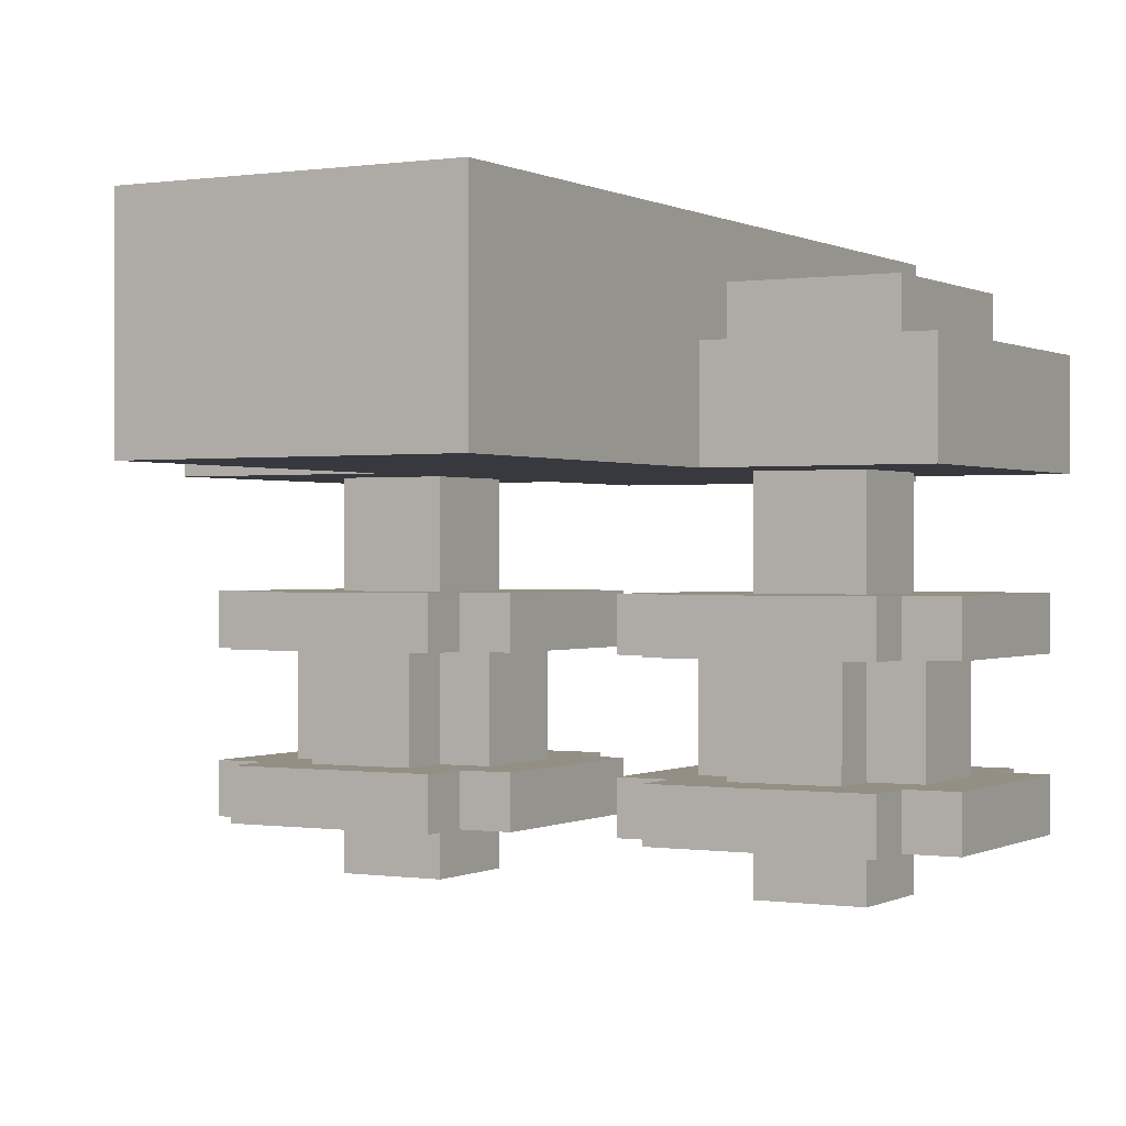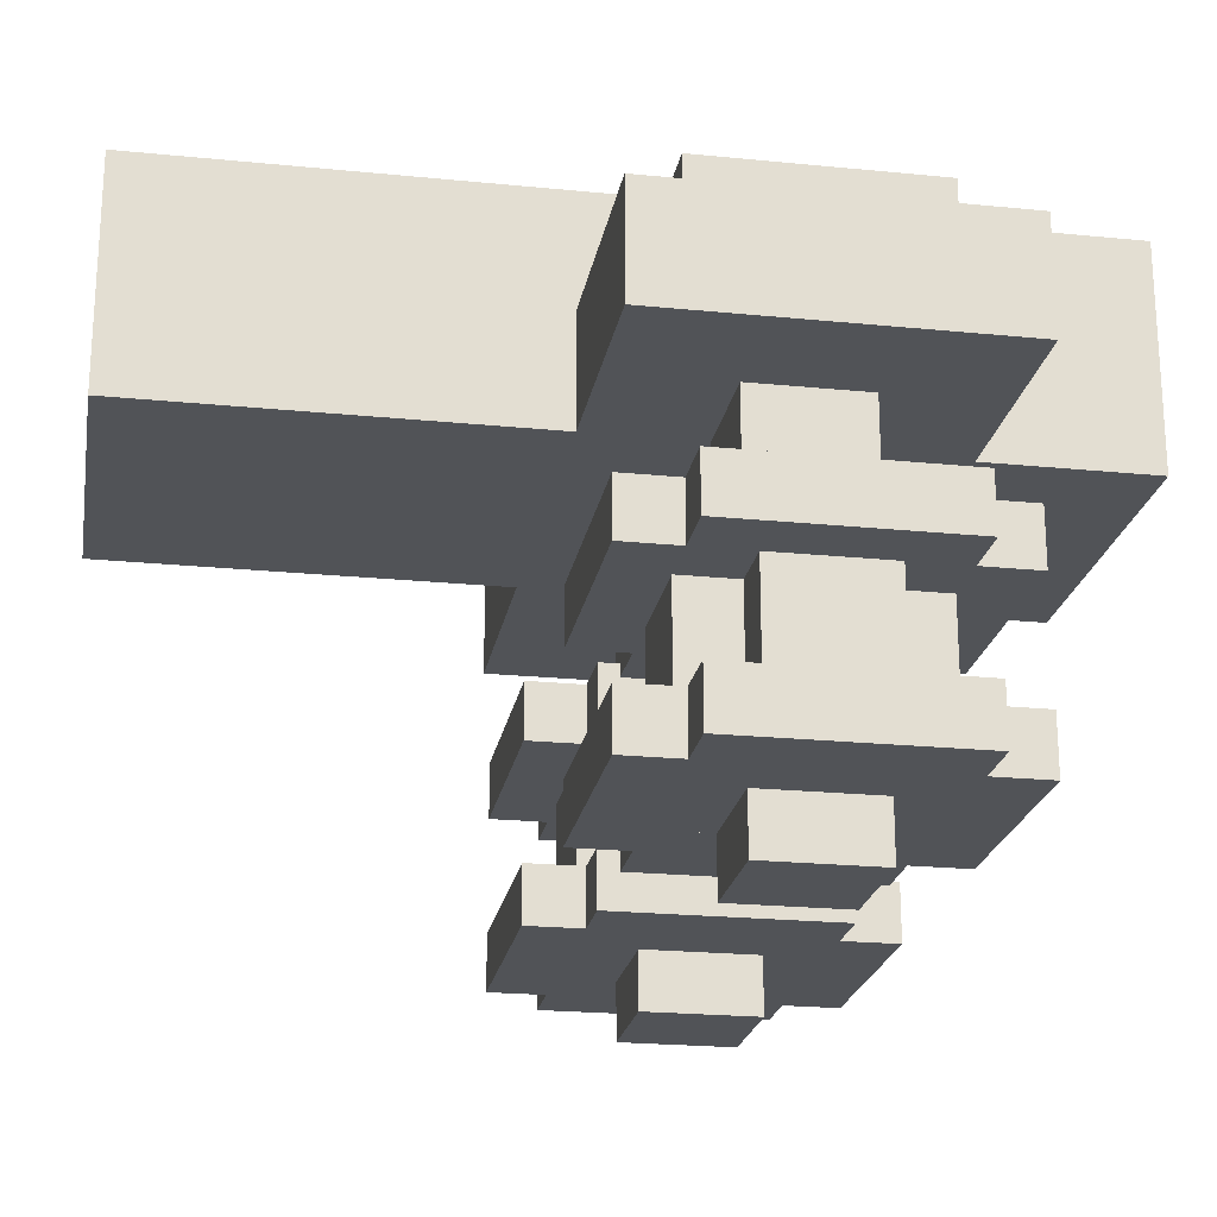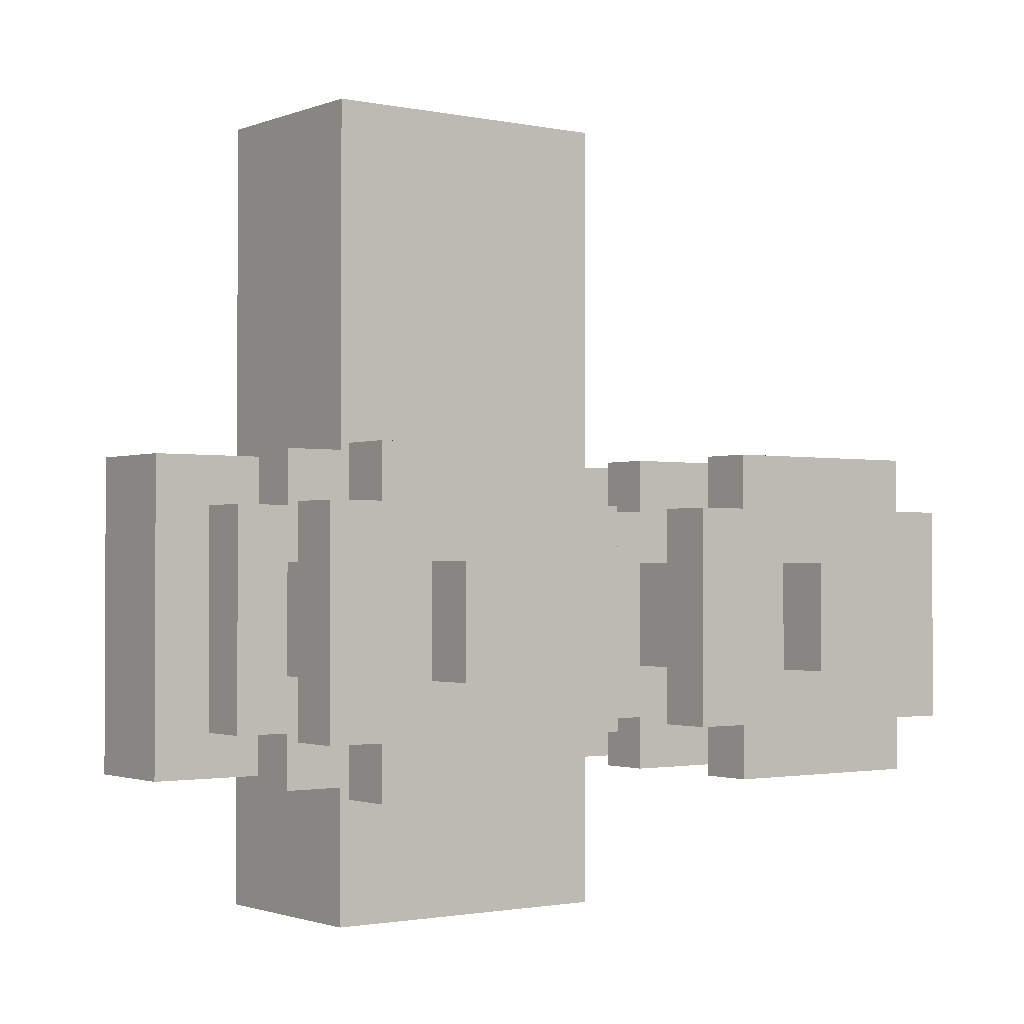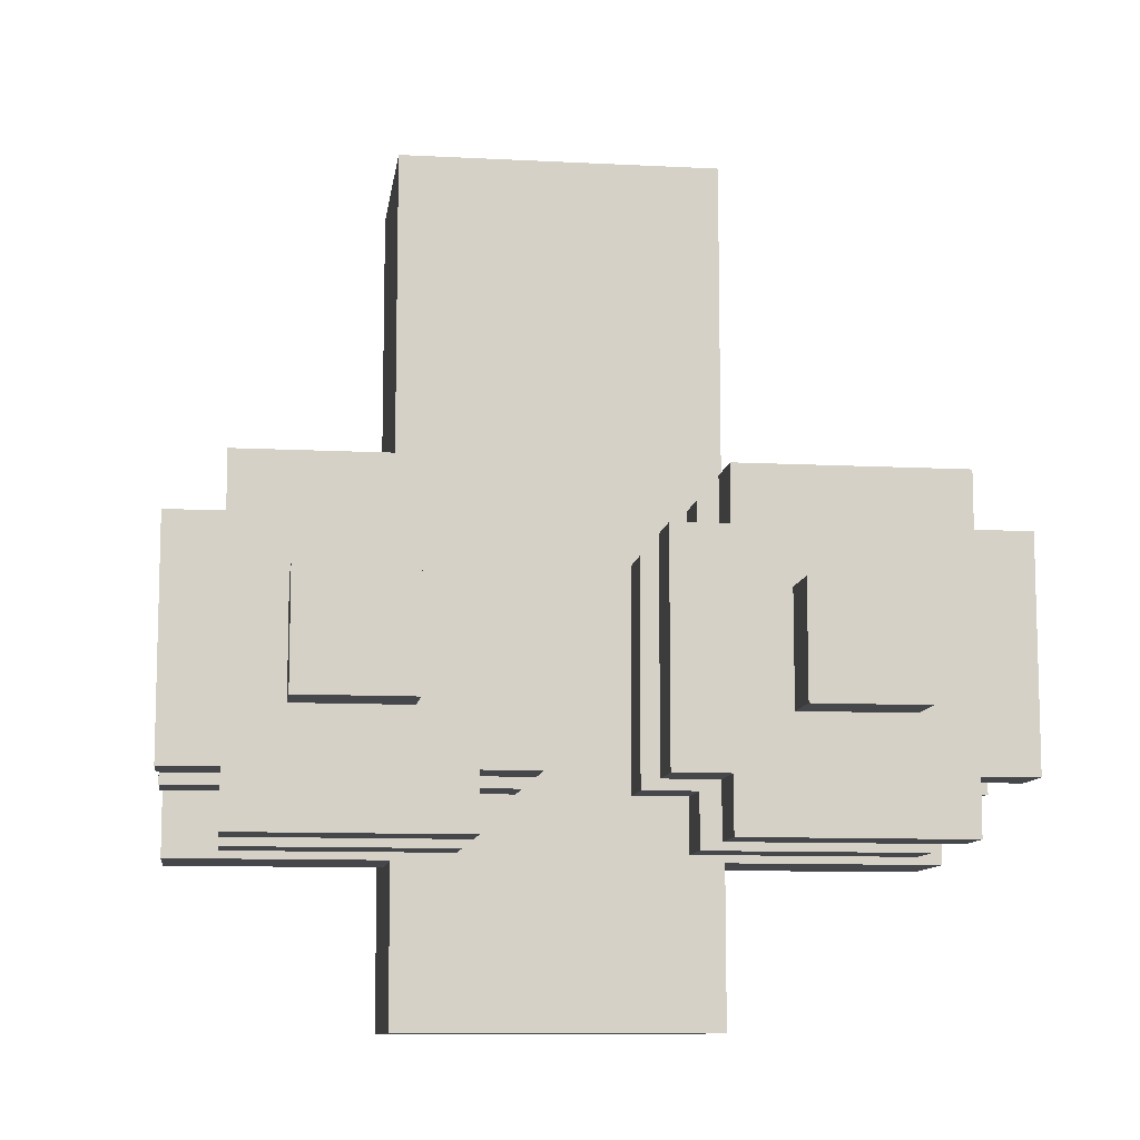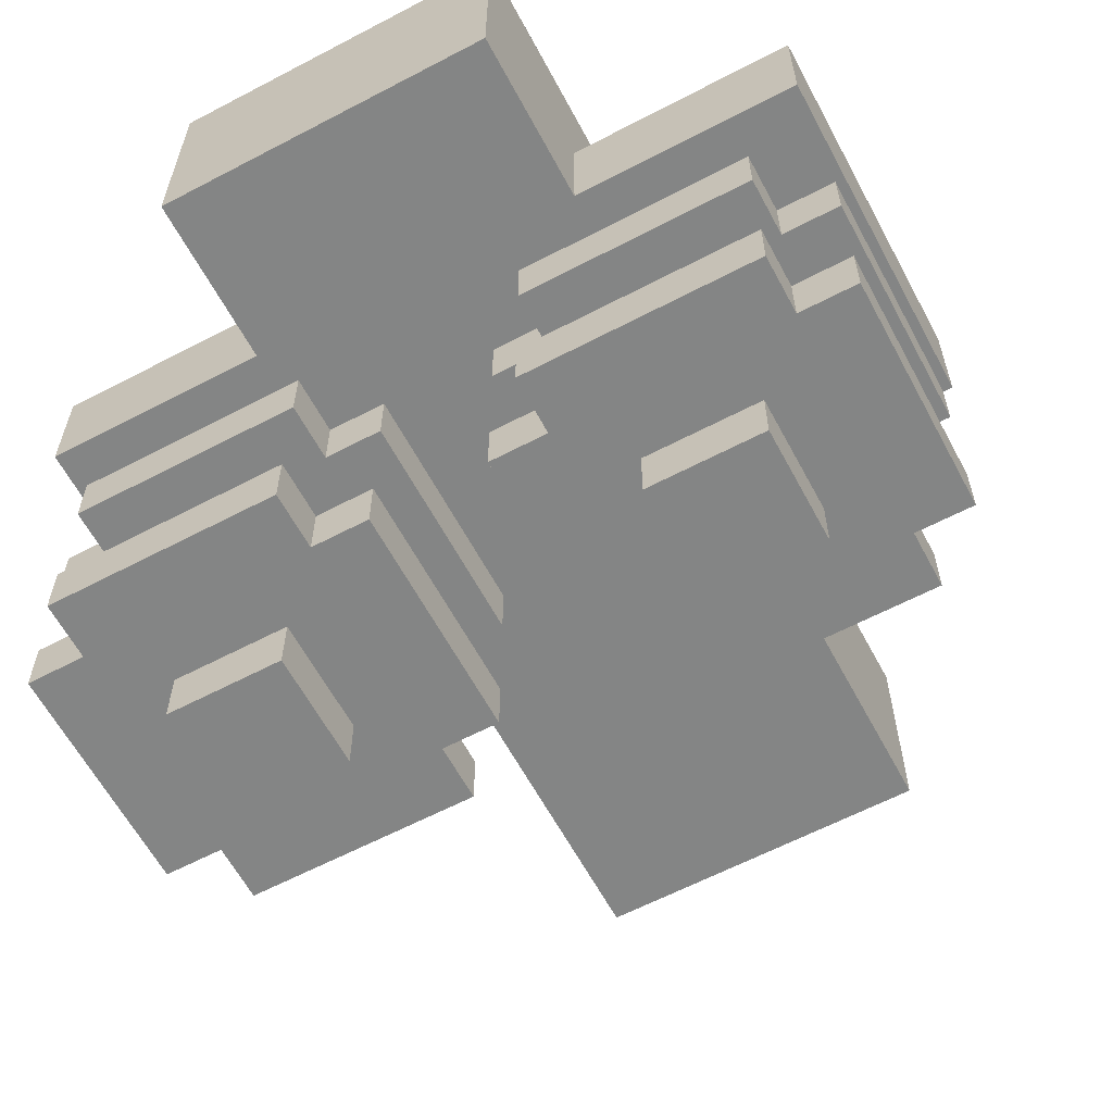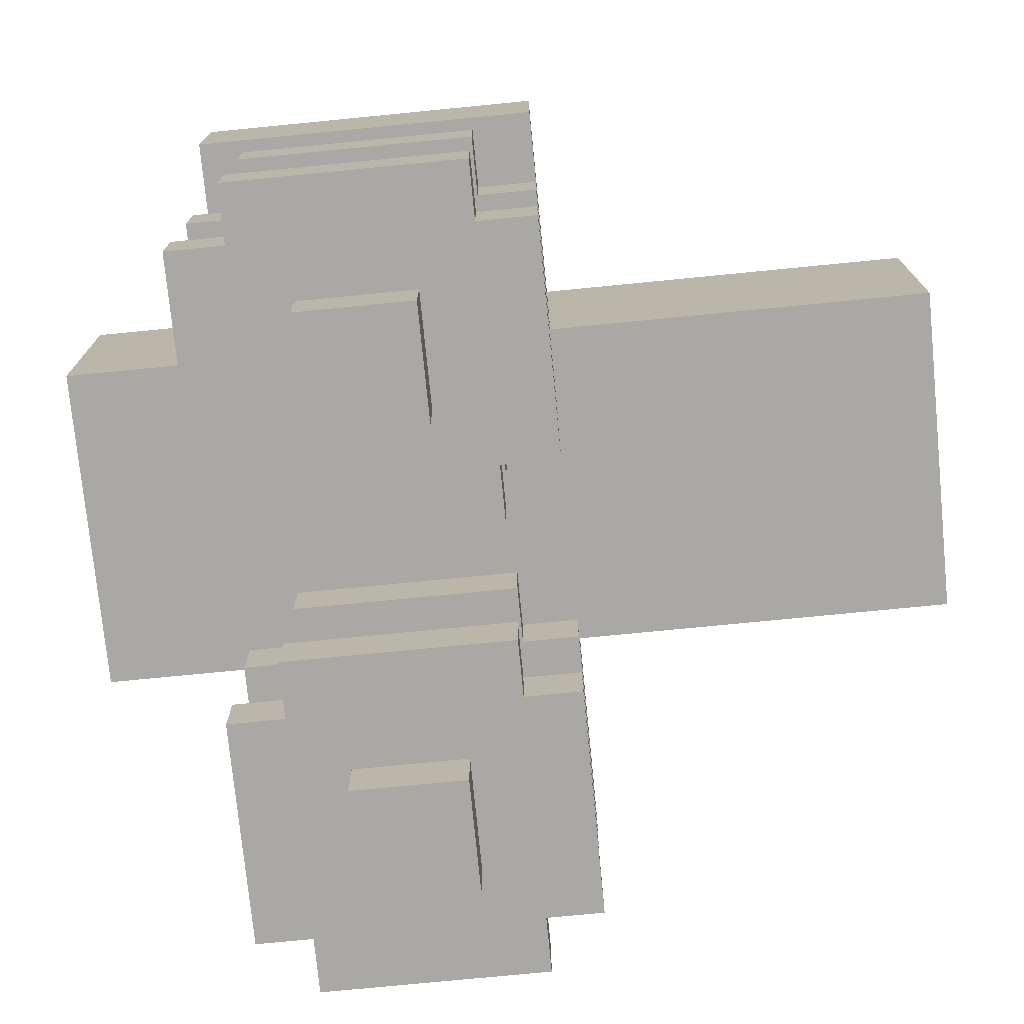
<metadata>
{"format":"obj","ext":"obj","renderer":"f3d","projection":"perspective","resolution":1024,"background":"white","views":[{"elev":0.1,"azim":-150.8,"up":"+Z"},{"elev":-22.1,"azim":-99.9,"up":"+Z"},{"elev":-1.5,"azim":143.5,"up":"+Y"},{"elev":-10.2,"azim":172.5,"up":"+Y"},{"elev":-61.6,"azim":28.1,"up":"+Z"},{"elev":-75.1,"azim":95.6,"up":"+Z"}]}
</metadata>
<code>
o node_0_0_0
v 0.1875 -0.0625 -0.1875
v 0.1875 -0.0625 -0.125
v 0.3125 -0.0625 -0.125
v 0.3125 -0.0625 -0.1875
v -0.3125 -0.0625 -0.1875
v -0.3125 -0.0625 -0.125
v -0.1875 -0.0625 -0.125
v -0.1875 -0.0625 -0.1875
v 0.375 0 -0.125
v 0.375 0 -0.0625
v 0.4375 0 -0.0625
v 0.4375 0 -0.125
v 0.0625 0 -0.125
v 0.0625 0 -0.0625
v 0.125 0 -0.0625
v 0.125 0 -0.125
v -0.125 0 -0.125
v -0.125 0 -0.0625
v -0.0625 0 -0.0625
v -0.0625 0 -0.125
v -0.4375 0 -0.125
v -0.4375 0 -0.0625
v -0.375 0 -0.0625
v -0.375 0 -0.125
v 0.125 0.0625 -0.125
v 0.125 0.0625 -0.0625
v 0.375 0.0625 -0.0625
v 0.375 0.0625 -0.125
v -0.375 0.0625 -0.125
v -0.375 0.0625 -0.0625
v -0.125 0.0625 -0.0625
v -0.125 0.0625 -0.125
v 0.3125 -0.0625 -0.0625
v 0.3125 -0.0625 0.0625
v 0.375 -0.0625 0.0625
v 0.375 -0.0625 -0.0625
v 0.125 -0.0625 -0.0625
v 0.125 -0.0625 0.0625
v 0.1875 -0.0625 0.0625
v 0.1875 -0.0625 -0.0625
v -0.1875 -0.0625 -0.0625
v -0.1875 -0.0625 0.0625
v -0.125 -0.0625 0.0625
v -0.125 -0.0625 -0.0625
v -0.375 -0.0625 -0.0625
v -0.375 -0.0625 0.0625
v -0.3125 -0.0625 0.0625
v -0.3125 -0.0625 -0.0625
v 0.1875 0 -0.0625
v 0.1875 0 0.0625
v 0.3125 0 0.0625
v 0.3125 0 -0.0625
v -0.3125 0 -0.0625
v -0.3125 0 0.0625
v -0.1875 0 0.0625
v -0.1875 0 -0.0625
v 0.375 0 0.0625
v 0.375 0 0.125
v 0.4375 0 0.125
v 0.4375 0 0.0625
v 0.0625 0 0.0625
v 0.0625 0 0.125
v 0.125 0 0.125
v 0.125 0 0.0625
v -0.125 0 0.0625
v -0.125 0 0.125
v -0.0625 0 0.125
v -0.0625 0 0.0625
v -0.4375 0 0.0625
v -0.4375 0 0.125
v -0.375 0 0.125
v -0.375 0 0.0625
v 0.125 0.0625 0.0625
v 0.125 0.0625 0.125
v 0.375 0.0625 0.125
v 0.375 0.0625 0.0625
v -0.375 0.0625 0.0625
v -0.375 0.0625 0.125
v -0.125 0.0625 0.125
v -0.125 0.0625 0.0625
v 0.1875 -0.0625 0.125
v 0.1875 -0.0625 0.25
v 0.3125 -0.0625 0.25
v 0.3125 -0.0625 0.125
v -0.3125 -0.0625 0.125
v -0.3125 -0.0625 0.25
v -0.1875 -0.0625 0.25
v -0.1875 -0.0625 0.125
v 0.1875 0.0625 0.25
v 0.1875 0.0625 0.375
v 0.4375 0.0625 0.375
v 0.4375 0.0625 0.25
v -0.4375 0.0625 0.25
v -0.4375 0.0625 0.375
v -0.1875 0.0625 0.375
v -0.1875 0.0625 0.25
v -0.1875 0.5 0.25
v -0.1875 0.5 0.5
v 0.1875 0.5 0.5
v 0.1875 0.5 0.25
v 0.1875 0 0.375
v 0.1875 0 0.4375
v 0.375 0 0.4375
v 0.375 0 0.375
v -0.375 0 0.375
v -0.375 0 0.4375
v -0.1875 0 0.4375
v -0.1875 0 0.375
v 0.1875 -0.1875 -0.1875
v 0.1875 -0.1875 -0.125
v 0.3125 -0.1875 -0.125
v 0.3125 -0.1875 -0.1875
v -0.3125 -0.1875 -0.1875
v -0.3125 -0.1875 -0.125
v -0.1875 -0.1875 -0.125
v -0.1875 -0.1875 -0.1875
v 0.125 -0.3125 -0.125
v 0.125 -0.3125 -0.0625
v 0.375 -0.3125 -0.0625
v 0.375 -0.3125 -0.125
v -0.375 -0.3125 -0.125
v -0.375 -0.3125 -0.0625
v -0.125 -0.3125 -0.0625
v -0.125 -0.3125 -0.125
v 0.375 -0.25 -0.125
v 0.375 -0.25 -0.0625
v 0.4375 -0.25 -0.0625
v 0.4375 -0.25 -0.125
v 0.0625 -0.25 -0.125
v 0.0625 -0.25 -0.0625
v 0.125 -0.25 -0.0625
v 0.125 -0.25 -0.125
v -0.125 -0.25 -0.125
v -0.125 -0.25 -0.0625
v -0.0625 -0.25 -0.0625
v -0.0625 -0.25 -0.125
v -0.4375 -0.25 -0.125
v -0.4375 -0.25 -0.0625
v -0.375 -0.25 -0.0625
v -0.375 -0.25 -0.125
v 0.1875 -0.25 -0.0625
v 0.1875 -0.25 0.0625
v 0.3125 -0.25 0.0625
v 0.3125 -0.25 -0.0625
v -0.3125 -0.25 -0.0625
v -0.3125 -0.25 0.0625
v -0.1875 -0.25 0.0625
v -0.1875 -0.25 -0.0625
v 0.3125 -0.1875 -0.0625
v 0.3125 -0.1875 0.0625
v 0.375 -0.1875 0.0625
v 0.375 -0.1875 -0.0625
v 0.125 -0.1875 -0.0625
v 0.125 -0.1875 0.0625
v 0.1875 -0.1875 0.0625
v 0.1875 -0.1875 -0.0625
v -0.1875 -0.1875 -0.0625
v -0.1875 -0.1875 0.0625
v -0.125 -0.1875 0.0625
v -0.125 -0.1875 -0.0625
v -0.375 -0.1875 -0.0625
v -0.375 -0.1875 0.0625
v -0.3125 -0.1875 0.0625
v -0.3125 -0.1875 -0.0625
v 0.125 -0.3125 0.0625
v 0.125 -0.3125 0.125
v 0.375 -0.3125 0.125
v 0.375 -0.3125 0.0625
v -0.375 -0.3125 0.0625
v -0.375 -0.3125 0.125
v -0.125 -0.3125 0.125
v -0.125 -0.3125 0.0625
v 0.375 -0.25 0.0625
v 0.375 -0.25 0.125
v 0.4375 -0.25 0.125
v 0.4375 -0.25 0.0625
v 0.0625 -0.25 0.0625
v 0.0625 -0.25 0.125
v 0.125 -0.25 0.125
v 0.125 -0.25 0.0625
v -0.125 -0.25 0.0625
v -0.125 -0.25 0.125
v -0.0625 -0.25 0.125
v -0.0625 -0.25 0.0625
v -0.4375 -0.25 0.0625
v -0.4375 -0.25 0.125
v -0.375 -0.25 0.125
v -0.375 -0.25 0.0625
v 0.1875 -0.1875 0.125
v 0.1875 -0.1875 0.25
v 0.3125 -0.1875 0.25
v 0.3125 -0.1875 0.125
v -0.3125 -0.1875 0.125
v -0.3125 -0.1875 0.25
v -0.1875 -0.1875 0.25
v -0.1875 -0.1875 0.125
v -0.1875 -0.5 0.25
v -0.1875 -0.5 0.5
v 0.1875 -0.5 0.5
v 0.1875 -0.5 0.25
v 0.1875 -0.3125 0.25
v 0.1875 -0.3125 0.375
v 0.4375 -0.3125 0.375
v 0.4375 -0.3125 0.25
v -0.4375 -0.3125 0.25
v -0.4375 -0.3125 0.375
v -0.1875 -0.3125 0.375
v -0.1875 -0.3125 0.25
v 0.1875 -0.25 0.375
v 0.1875 -0.25 0.4375
v 0.375 -0.25 0.4375
v 0.375 -0.25 0.375
v -0.375 -0.25 0.375
v -0.375 -0.25 0.4375
v -0.1875 -0.25 0.4375
v -0.1875 -0.25 0.375
v -0.1875 -0.3125 0.5
v -0.1875 0.0625 0.5
v -0.1875 -0.25 0.5
v -0.1875 0 0.5
v 0.1875 -0.3125 0.5
v 0.1875 0.0625 0.5
v 0.1875 -0.25 0.5
v 0.1875 0 0.5
v 0.125 -0.1875 -0.125
v 0.375 -0.1875 -0.125
v -0.375 -0.1875 -0.125
v -0.125 -0.1875 -0.125
v 0.3125 0.0625 -0.125
v 0.1875 0.0625 -0.125
v -0.1875 0.0625 -0.125
v -0.3125 0.0625 -0.125
v 0.4375 -0.1875 0.0625
v 0.0625 -0.1875 0.0625
v -0.0625 -0.1875 0.0625
v -0.4375 -0.1875 0.0625
v 0.3125 0.0625 0.0625
v 0.1875 0.0625 0.0625
v -0.1875 0.0625 0.0625
v -0.3125 0.0625 0.0625
v 0.4375 -0.1875 0.25
v -0.4375 -0.1875 0.25
v 0.3125 0.0625 0.25
v -0.3125 0.0625 0.25
v 0.4375 -0.1875 -0.0625
v 0.0625 -0.1875 -0.0625
v -0.0625 -0.1875 -0.0625
v -0.4375 -0.1875 -0.0625
v 0.3125 0.0625 -0.0625
v 0.1875 0.0625 -0.0625
v -0.1875 0.0625 -0.0625
v -0.3125 0.0625 -0.0625
v 0.125 -0.1875 0.125
v 0.375 -0.1875 0.125
v -0.375 -0.1875 0.125
v -0.125 -0.1875 0.125
v 0.3125 0.0625 0.125
v 0.1875 0.0625 0.125
v -0.1875 0.0625 0.125
v -0.3125 0.0625 0.125
v 0.4375 -0.25 0.375
v -0.4375 -0.25 0.375
v 0.375 0.0625 0.375
v -0.375 0.0625 0.375
g node_0_0_0
f 1 2 3 4
f 5 6 7 8
f 9 10 11 12
f 13 14 15 16
f 17 18 19 20
f 21 22 23 24
f 25 26 27 28
f 29 30 31 32
f 33 34 35 36
f 37 38 39 40
f 41 42 43 44
f 45 46 47 48
f 49 50 51 52
f 53 54 55 56
f 57 58 59 60
f 61 62 63 64
f 65 66 67 68
f 69 70 71 72
f 73 74 75 76
f 77 78 79 80
f 81 82 83 84
f 85 86 87 88
f 89 90 91 92
f 93 94 95 96
f 97 98 99 100
f 101 102 103 104
f 105 106 107 108
f 112 111 110 109
f 116 115 114 113
f 120 119 118 117
f 124 123 122 121
f 128 127 126 125
f 132 131 130 129
f 136 135 134 133
f 140 139 138 137
f 144 143 142 141
f 148 147 146 145
f 152 151 150 149
f 156 155 154 153
f 160 159 158 157
f 164 163 162 161
f 168 167 166 165
f 172 171 170 169
f 176 175 174 173
f 180 179 178 177
f 184 183 182 181
f 188 187 186 185
f 192 191 190 189
f 196 195 194 193
f 200 199 198 197
f 204 203 202 201
f 208 207 206 205
f 212 211 210 209
f 216 215 214 213
f 109 110 2 1
f 113 114 6 5
f 117 118 131 132
f 121 122 139 140
f 129 130 14 13
f 137 138 22 21
f 16 15 26 25
f 24 23 30 29
f 141 142 155 156
f 145 146 163 164
f 153 154 38 37
f 161 162 46 45
f 40 39 50 49
f 48 47 54 53
f 165 166 179 180
f 169 170 187 188
f 177 178 62 61
f 185 186 70 69
f 64 63 74 73
f 72 71 78 77
f 189 190 82 81
f 193 194 86 85
f 197 198 217 208
f 205 206 94 93
f 96 218 98 97
f 207 217 219 216
f 213 214 106 105
f 108 220 218 95
f 215 219 220 107
f 4 3 111 112
f 8 7 115 116
f 125 126 119 120
f 133 134 123 124
f 12 11 127 128
f 20 19 135 136
f 28 27 10 9
f 32 31 18 17
f 149 150 143 144
f 157 158 147 148
f 36 35 151 152
f 44 43 159 160
f 52 51 34 33
f 56 55 42 41
f 173 174 167 168
f 181 182 171 172
f 60 59 175 176
f 68 67 183 184
f 76 75 58 57
f 80 79 66 65
f 84 83 191 192
f 88 87 195 196
f 201 221 199 200
f 92 91 203 204
f 100 99 222 89
f 209 223 221 202
f 104 103 211 212
f 90 222 224 101
f 102 224 223 210
f 109 1 4 112
f 113 5 8 116
f 117 225 226 120
f 121 227 228 124
f 125 9 12 128
f 129 13 16 132
f 133 17 20 136
f 137 21 24 140
f 111 229 28 226
f 225 25 230 110
f 115 231 32 228
f 227 29 232 114
f 2 230 229 3
f 6 232 231 7
f 165 180 173 168
f 169 188 181 172
f 143 150 233 176
f 177 234 155 142
f 147 158 235 184
f 185 236 163 146
f 151 57 60 233
f 234 61 64 154
f 159 65 68 235
f 236 69 72 162
f 34 237 76 35
f 38 73 238 39
f 42 239 80 43
f 46 77 240 47
f 50 238 237 51
f 54 240 239 55
f 197 97 100 200
f 201 190 241 204
f 205 242 195 208
f 191 243 92 241
f 242 93 244 194
f 82 89 243 83
f 86 244 96 87
f 119 126 131 118
f 123 134 139 122
f 127 245 149 144
f 141 156 246 130
f 135 247 157 148
f 145 164 248 138
f 245 11 10 152
f 153 15 14 246
f 247 19 18 160
f 161 23 22 248
f 36 27 249 33
f 40 250 26 37
f 44 31 251 41
f 48 252 30 45
f 52 249 250 49
f 56 251 252 53
f 167 254 253 166
f 171 256 255 170
f 175 59 58 174
f 179 63 62 178
f 183 67 66 182
f 187 71 70 186
f 254 75 257 192
f 189 258 74 253
f 256 79 259 196
f 193 260 78 255
f 84 257 258 81
f 88 259 260 85
f 203 261 209 202
f 207 216 262 206
f 261 91 263 212
f 213 264 94 262
f 104 263 90 101
f 108 95 264 105
f 211 103 102 210
f 215 107 106 214
f 199 99 98 198

</code>
